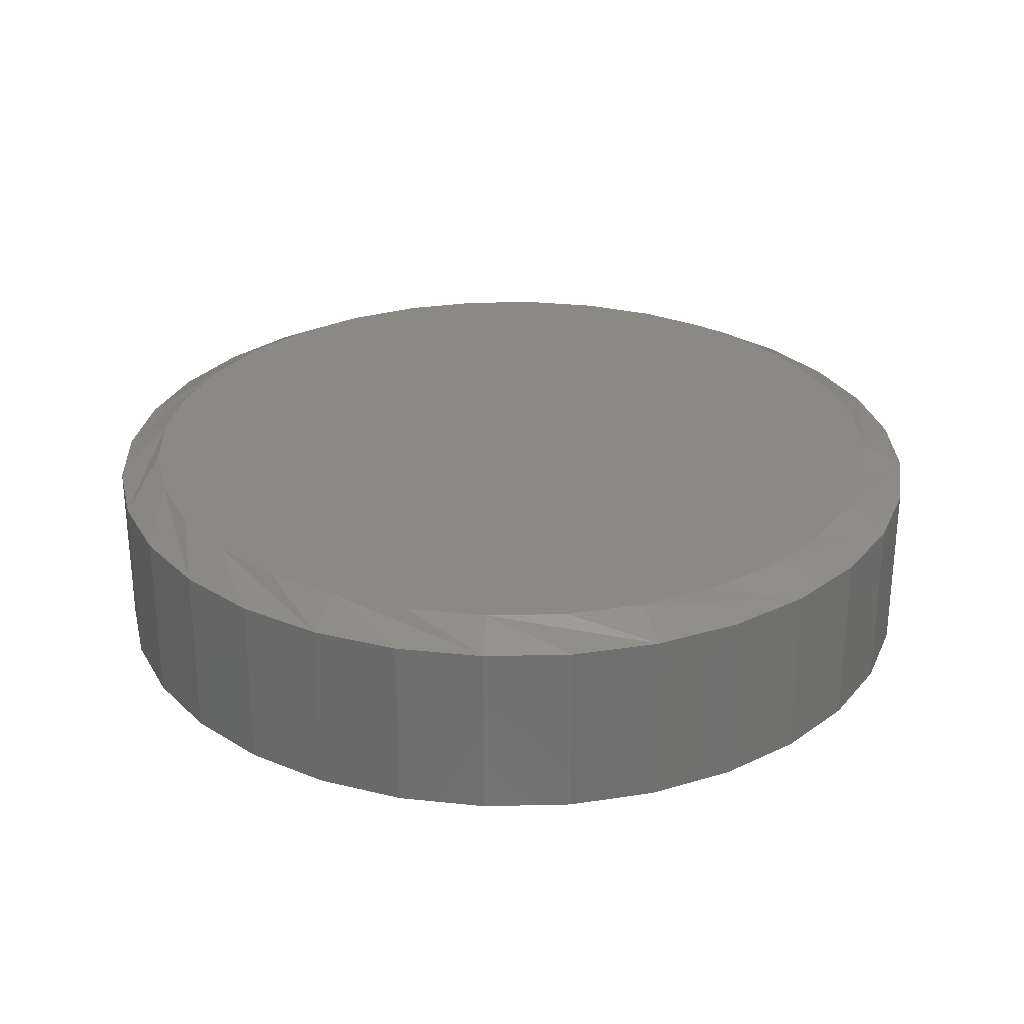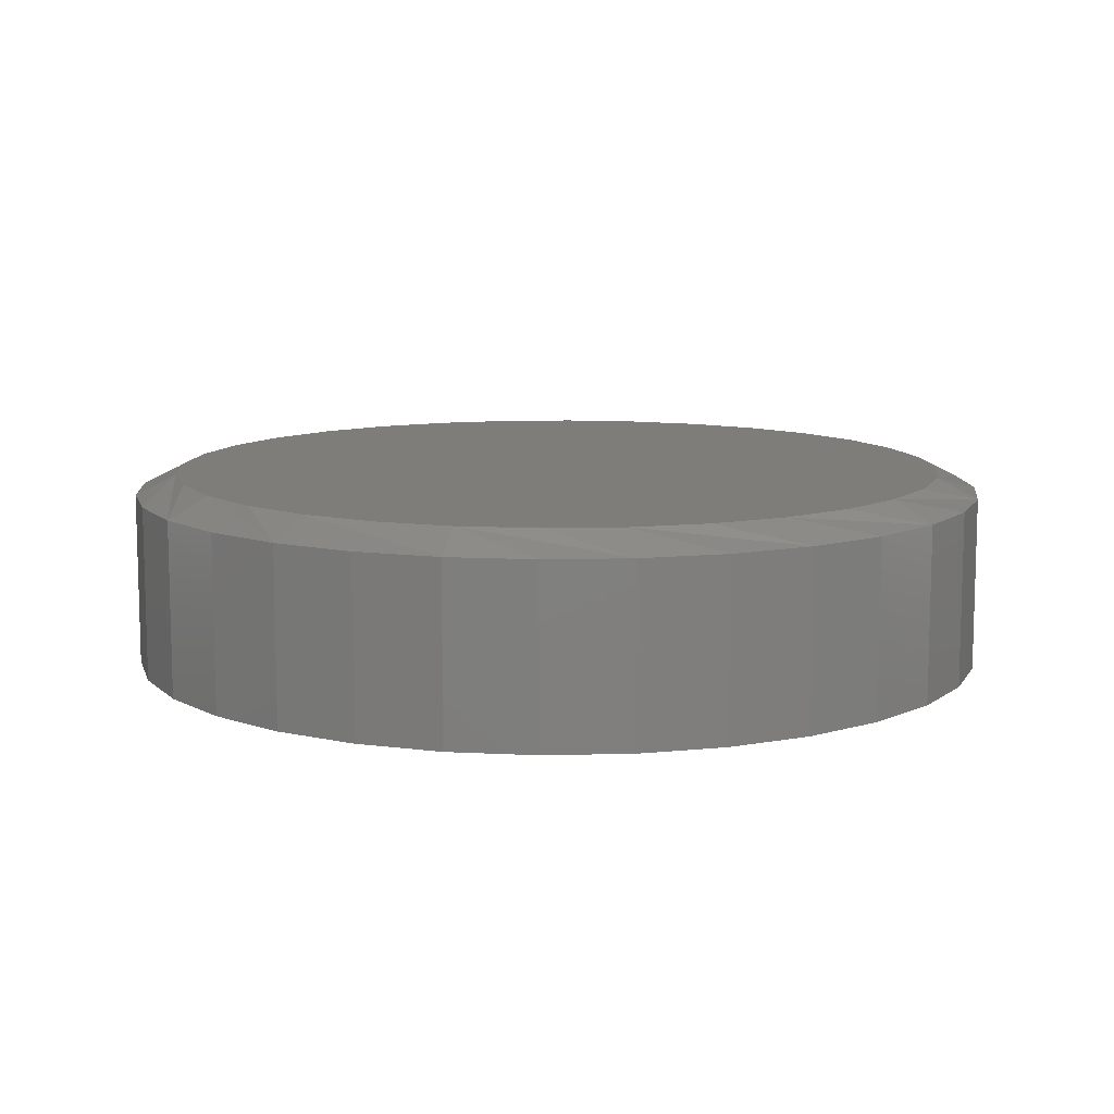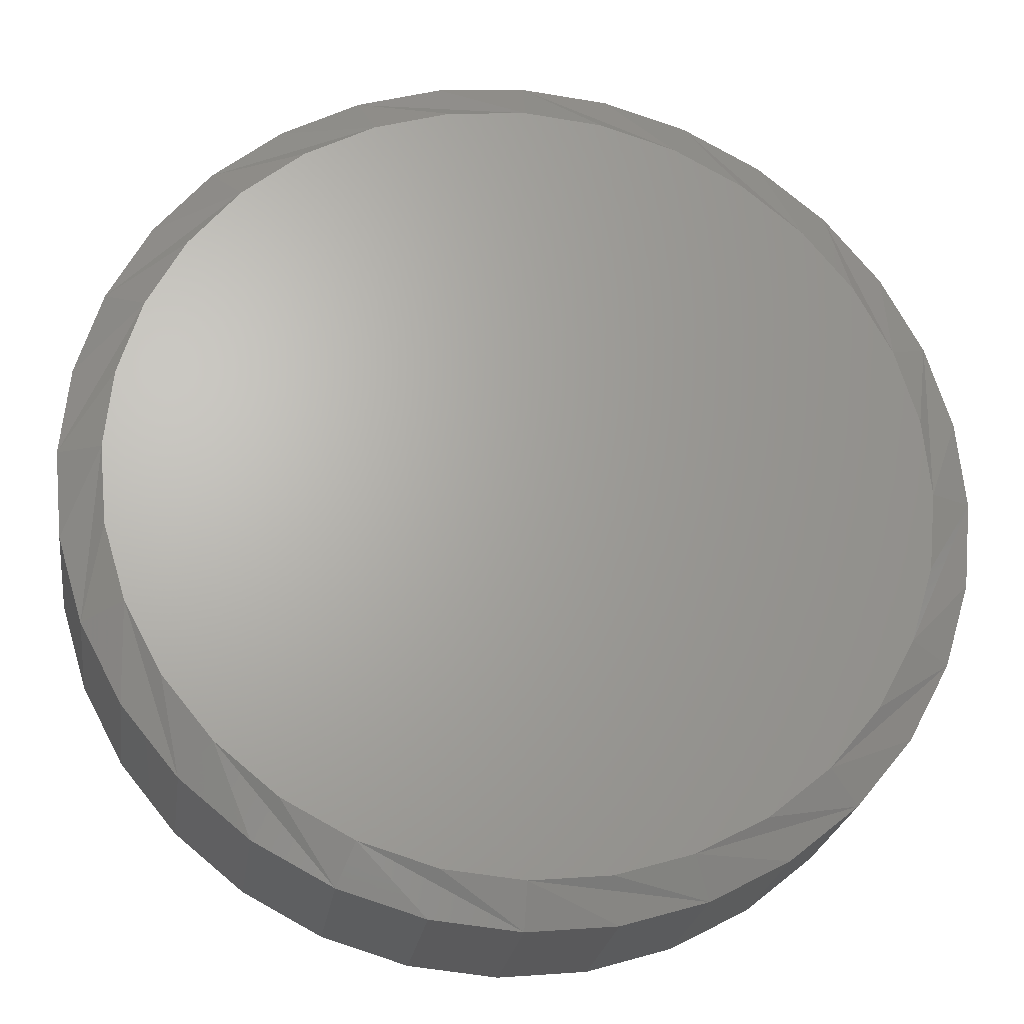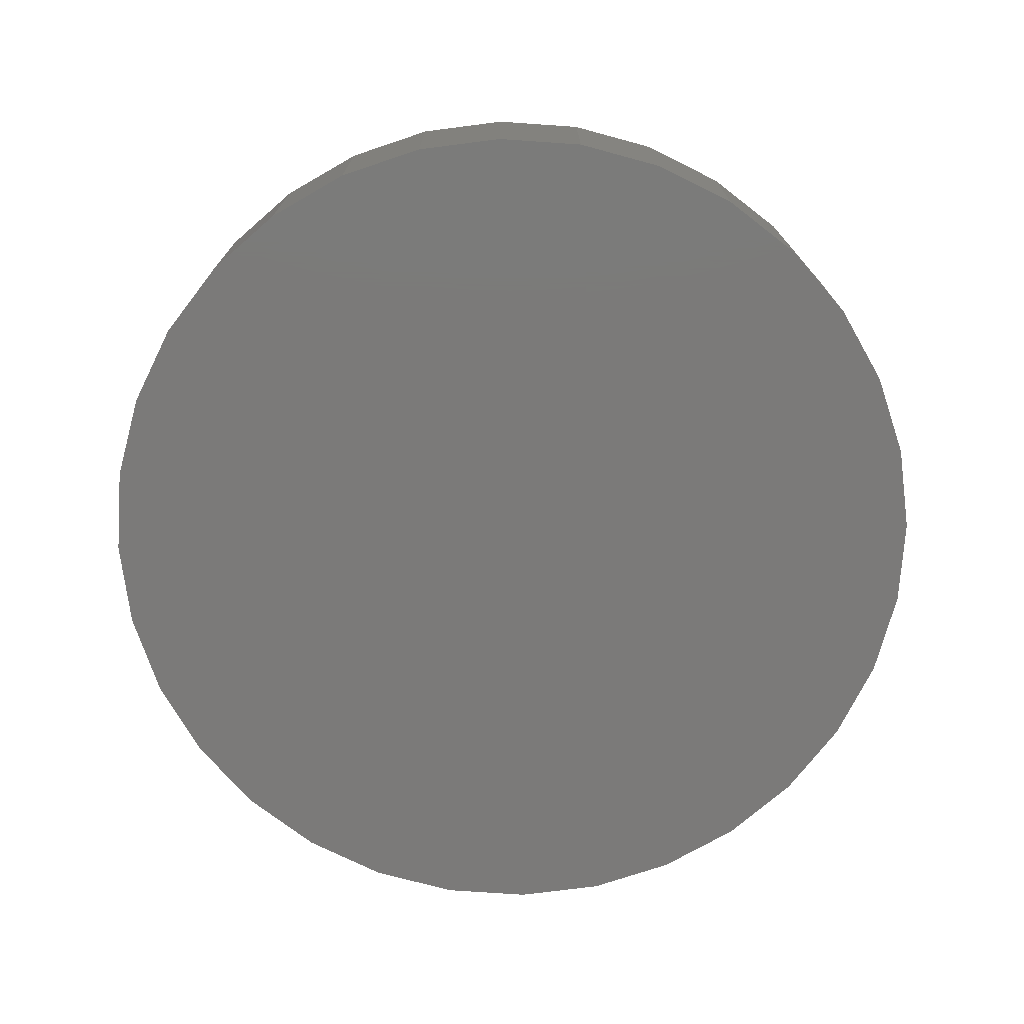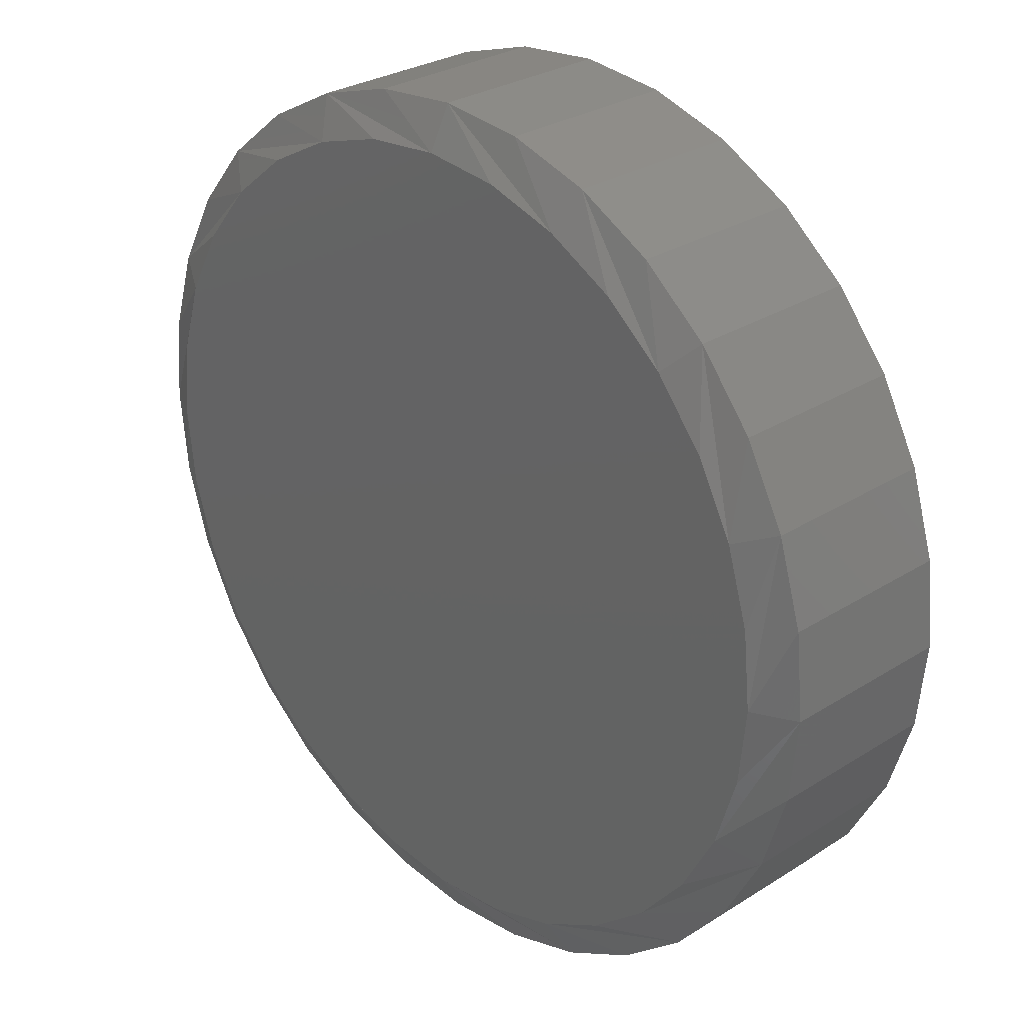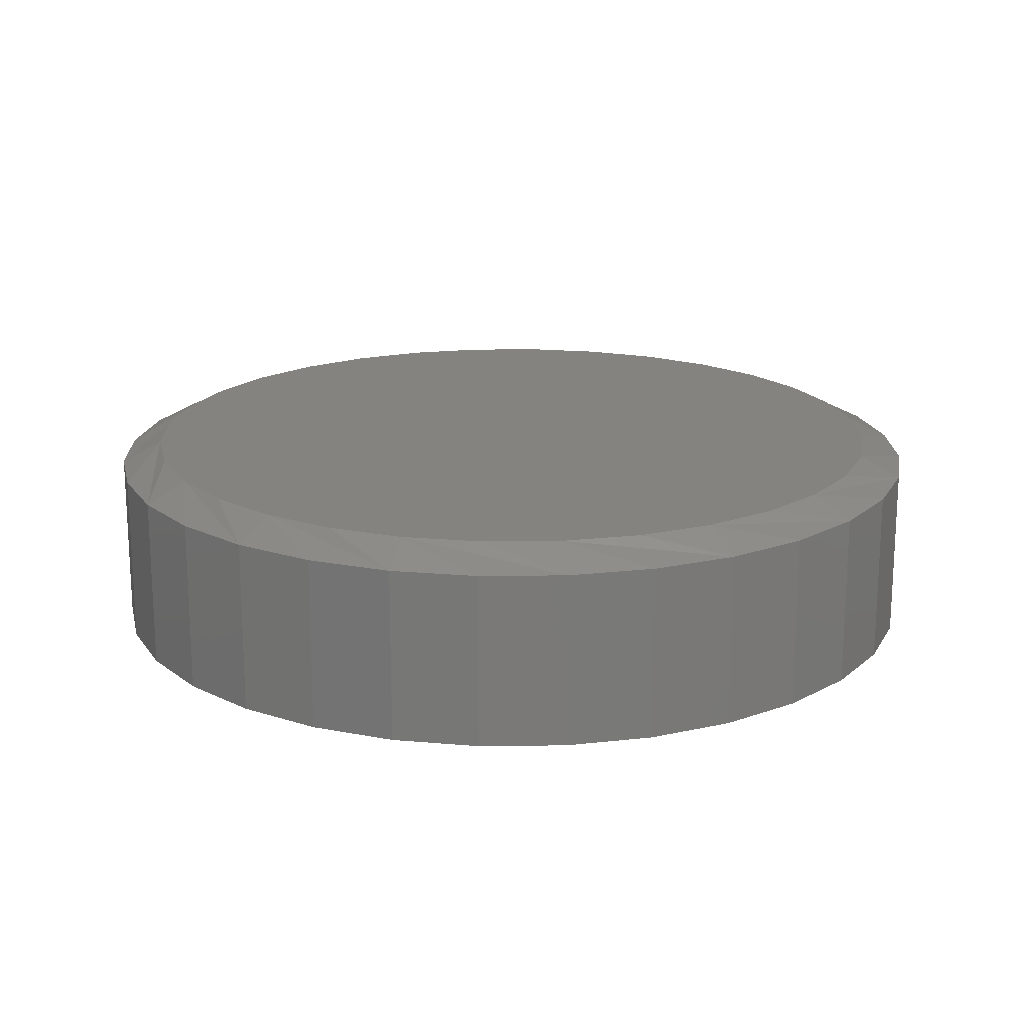
<metadata>
{"format":"stl","ext":"stl","renderer":"f3d","projection":"perspective","resolution":1024,"background":"white","views":[{"elev":28.1,"azim":-153.9,"up":"+Z"},{"elev":10.3,"azim":-99.2,"up":"+Z"},{"elev":-23.7,"azim":-8.0,"up":"+Y"},{"elev":-73.6,"azim":159.2,"up":"+Z"},{"elev":28.7,"azim":46.6,"up":"+Y"},{"elev":17.9,"azim":-119.5,"up":"+Z"}]}
</metadata>
<code>
# stl→obj: 96 verts, 188 faces
v -0.05069 0.3025 0.1484
v 0.06649 0.3025 0.1484
v 0.007896 0.3082 0.1484
v 0.1228 0.2854 0.1484
v -0.107 0.2854 0.1484
v 0.1747 0.2576 0.1484
v -0.159 0.2576 0.1484
v 0.2203 0.2203 0.1484
v -0.2045 0.2203 0.1484
v 0.2576 0.1747 0.1484
v -0.2418 0.1748 0.1484
v 0.2854 0.1228 0.1484
v -0.2696 0.1228 0.1484
v 0.3025 0.06649 0.1484
v -0.2867 0.06649 0.1484
v 0.3082 0.007895 0.1484
v -0.2924 0.007898 0.1484
v 0.3025 -0.0507 0.1484
v -0.2867 -0.0507 0.1484
v 0.2854 -0.107 0.1484
v -0.2696 -0.107 0.1484
v 0.2576 -0.159 0.1484
v -0.2418 -0.159 0.1484
v 0.2203 -0.2045 0.1484
v -0.2045 -0.2045 0.1484
v 0.1747 -0.2418 0.1484
v -0.159 -0.2418 0.1484
v 0.1228 -0.2696 0.1484
v -0.107 -0.2696 0.1484
v 0.06649 -0.2867 0.1484
v -0.0507 -0.2867 0.1484
v 0.007895 -0.2924 0.1484
v 0.3395 0.007895 0
v 0.3395 0.007895 0.1328
v 0.3331 -0.05679 0
v 0.3331 -0.05679 0.1328
v 0.3142 -0.119 0
v 0.3142 -0.119 0.1328
v 0.2836 -0.1763 0
v 0.2836 -0.1763 0.1328
v 0.2424 -0.2266 0
v 0.2424 -0.2266 0.1328
v 0.1921 -0.2678 0
v 0.1921 -0.2678 0.1328
v 0.1348 -0.2984 0
v 0.1348 -0.2984 0.1328
v 0.07258 -0.3173 0
v 0.07258 -0.3173 0.1328
v 0.007895 -0.3237 0
v 0.007895 -0.3237 0.1328
v -0.05679 -0.3173 0
v -0.05679 -0.3173 0.1328
v -0.119 -0.2984 0
v -0.119 -0.2984 0.1328
v -0.1763 -0.2678 0
v -0.1763 -0.2678 0.1328
v -0.2266 -0.2266 0
v -0.2266 -0.2266 0.1328
v -0.2678 -0.1763 0
v -0.2678 -0.1763 0.1328
v -0.2984 -0.119 0
v -0.2984 -0.119 0.1328
v -0.3173 -0.05679 0
v -0.3173 -0.05679 0.1328
v -0.3237 0.007895 0
v -0.3237 0.007895 0.1328
v -0.3173 0.07258 0
v -0.3173 0.07258 0.1328
v -0.2984 0.1348 0
v -0.2984 0.1348 0.1328
v -0.2678 0.1921 0
v -0.2678 0.1921 0.1328
v -0.2266 0.2424 0
v -0.2266 0.2424 0.1328
v -0.1763 0.2836 0
v -0.1763 0.2836 0.1328
v -0.119 0.3142 0
v -0.119 0.3142 0.1328
v -0.05679 0.3331 0
v -0.05679 0.3331 0.1328
v 0.007895 0.3395 0
v 0.007895 0.3395 0.1328
v 0.07258 0.3331 0
v 0.07258 0.3331 0.1328
v 0.1348 0.3142 0
v 0.1348 0.3142 0.1328
v 0.1921 0.2836 0
v 0.1921 0.2836 0.1328
v 0.2424 0.2424 0
v 0.2424 0.2424 0.1328
v 0.2836 0.1921 0
v 0.2836 0.1921 0.1328
v 0.3142 0.1348 0
v 0.3142 0.1348 0.1328
v 0.3331 0.07258 0
v 0.3331 0.07258 0.1328
f 1 2 3
f 2 1 4
f 4 1 5
f 4 5 6
f 6 5 7
f 6 7 8
f 8 7 9
f 8 9 10
f 10 9 11
f 10 11 12
f 12 11 13
f 12 13 14
f 14 13 15
f 14 15 16
f 16 15 17
f 16 17 18
f 18 17 19
f 18 19 20
f 20 19 21
f 20 21 22
f 22 21 23
f 22 23 24
f 24 23 25
f 24 25 26
f 26 25 27
f 26 27 28
f 28 27 29
f 28 29 30
f 30 29 31
f 30 31 32
f 33 34 35
f 35 34 36
f 35 36 37
f 37 36 38
f 37 38 39
f 39 38 40
f 39 40 41
f 41 40 42
f 41 42 43
f 43 42 44
f 43 44 45
f 45 44 46
f 45 46 47
f 47 46 48
f 47 48 49
f 49 48 50
f 49 50 51
f 51 50 52
f 51 52 53
f 53 52 54
f 53 54 55
f 55 54 56
f 55 56 57
f 57 56 58
f 57 58 59
f 59 58 60
f 59 60 61
f 61 60 62
f 61 62 63
f 63 62 64
f 63 64 65
f 65 64 66
f 65 66 67
f 67 66 68
f 67 68 69
f 69 68 70
f 69 70 71
f 71 70 72
f 71 72 73
f 73 72 74
f 73 74 75
f 75 74 76
f 75 76 77
f 77 76 78
f 77 78 79
f 79 78 80
f 79 80 81
f 81 80 82
f 81 82 83
f 83 82 84
f 83 84 85
f 85 84 86
f 85 86 87
f 87 86 88
f 87 88 89
f 89 88 90
f 89 90 91
f 91 90 92
f 91 92 93
f 93 92 94
f 93 94 95
f 95 94 96
f 95 96 33
f 33 96 34
f 20 38 36
f 66 64 17
f 21 62 60
f 25 58 56
f 29 54 52
f 32 50 48
f 28 46 44
f 24 42 40
f 16 18 34
f 34 18 20
f 34 20 36
f 21 19 62
f 62 19 17
f 62 17 64
f 25 23 58
f 58 23 21
f 58 21 60
f 29 27 54
f 54 27 25
f 54 25 56
f 32 31 50
f 50 31 29
f 50 29 52
f 28 30 46
f 46 30 32
f 46 32 48
f 24 26 42
f 42 26 28
f 42 28 44
f 20 22 38
f 38 22 24
f 38 24 40
f 13 70 68
f 34 96 16
f 12 94 92
f 8 90 88
f 4 86 84
f 3 82 80
f 5 78 76
f 9 74 72
f 17 15 66
f 66 15 13
f 66 13 68
f 12 14 94
f 94 14 16
f 94 16 96
f 8 10 90
f 90 10 12
f 90 12 92
f 4 6 86
f 86 6 8
f 86 8 88
f 3 2 82
f 82 2 4
f 82 4 84
f 5 1 78
f 78 1 3
f 78 3 80
f 9 7 74
f 74 7 5
f 74 5 76
f 13 11 70
f 70 11 9
f 70 9 72
f 81 83 79
f 49 51 47
f 47 51 53
f 47 53 45
f 45 53 55
f 45 55 43
f 43 55 57
f 43 57 41
f 41 57 59
f 41 59 39
f 39 59 61
f 39 61 37
f 37 61 63
f 37 63 35
f 35 63 65
f 35 65 33
f 33 65 67
f 33 67 95
f 95 67 69
f 95 69 93
f 93 69 71
f 93 71 91
f 91 71 73
f 91 73 89
f 89 73 75
f 89 75 87
f 87 75 77
f 87 77 85
f 85 77 79
f 85 79 83

</code>
